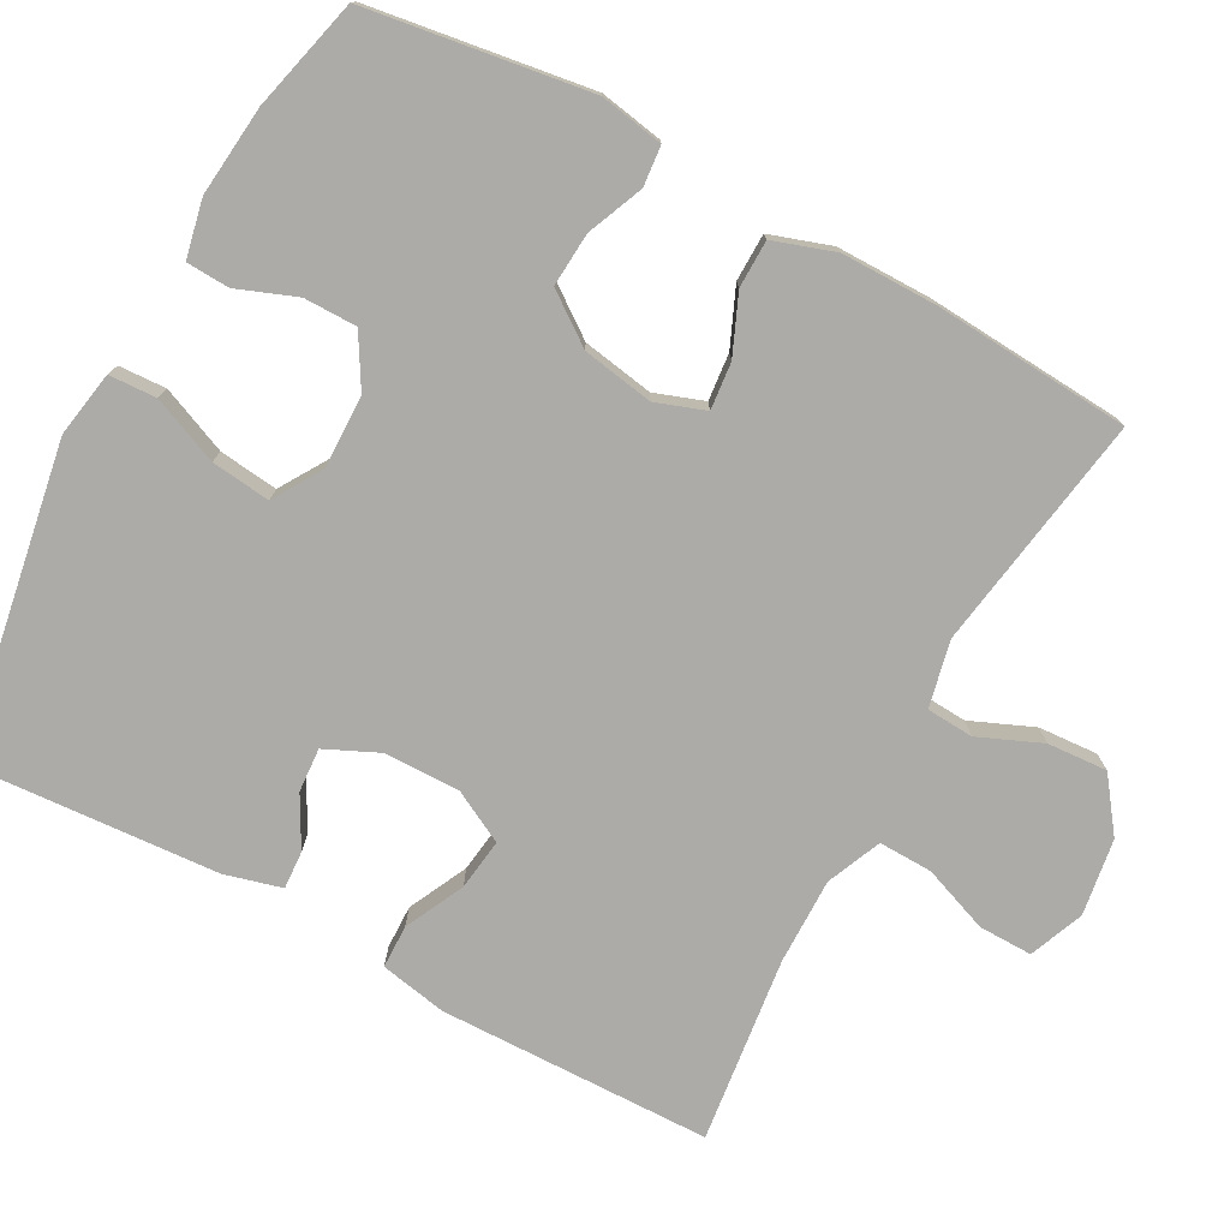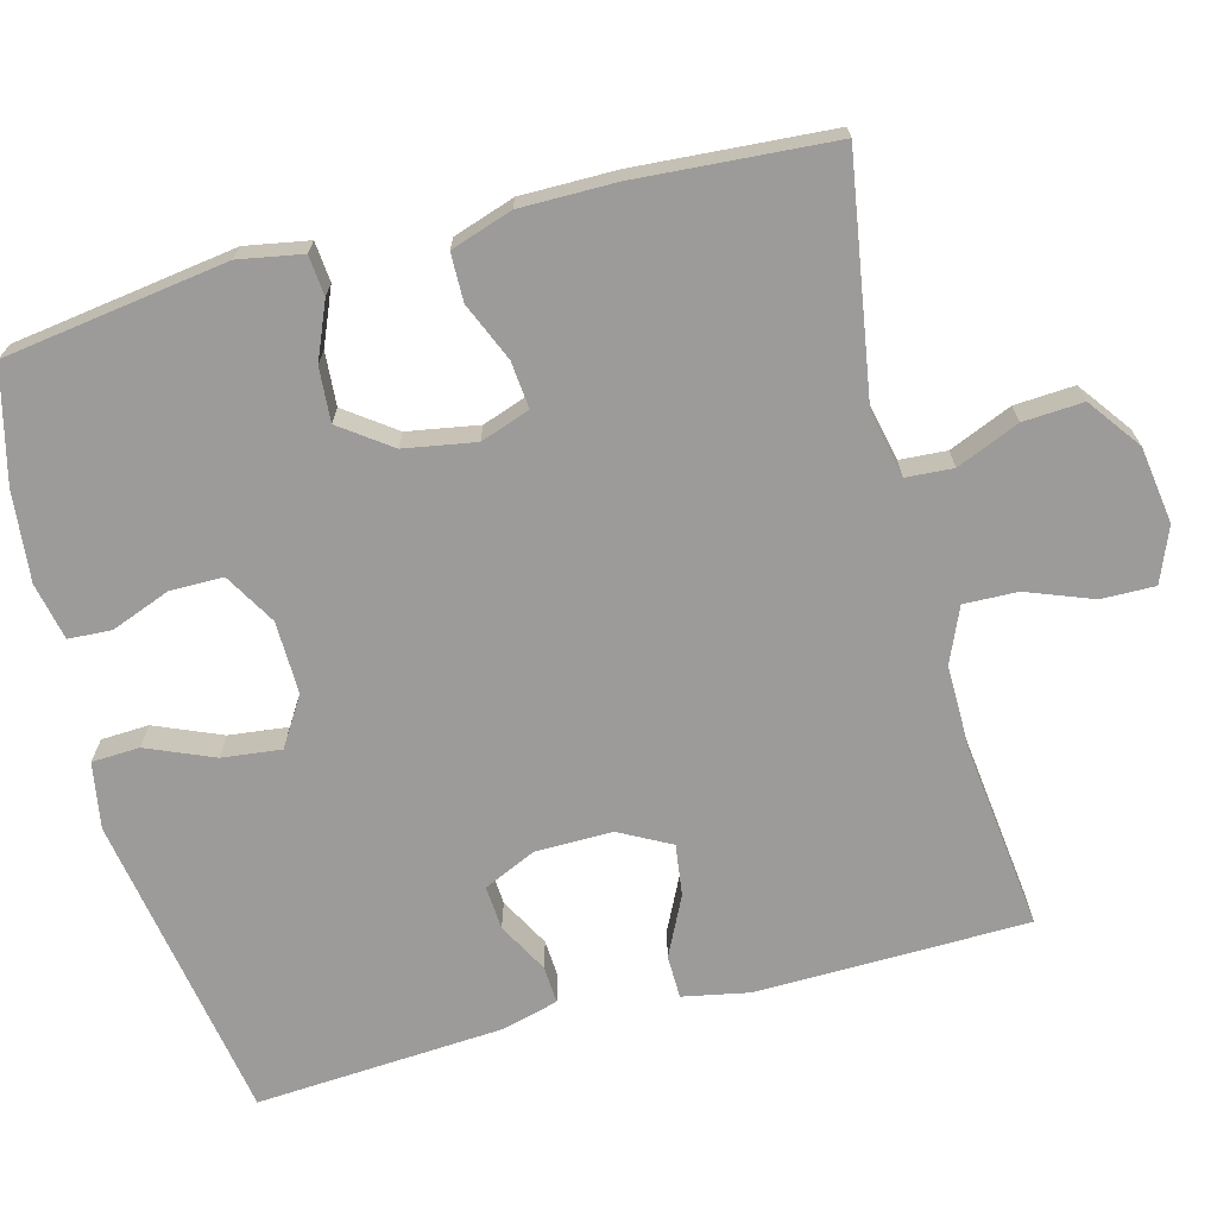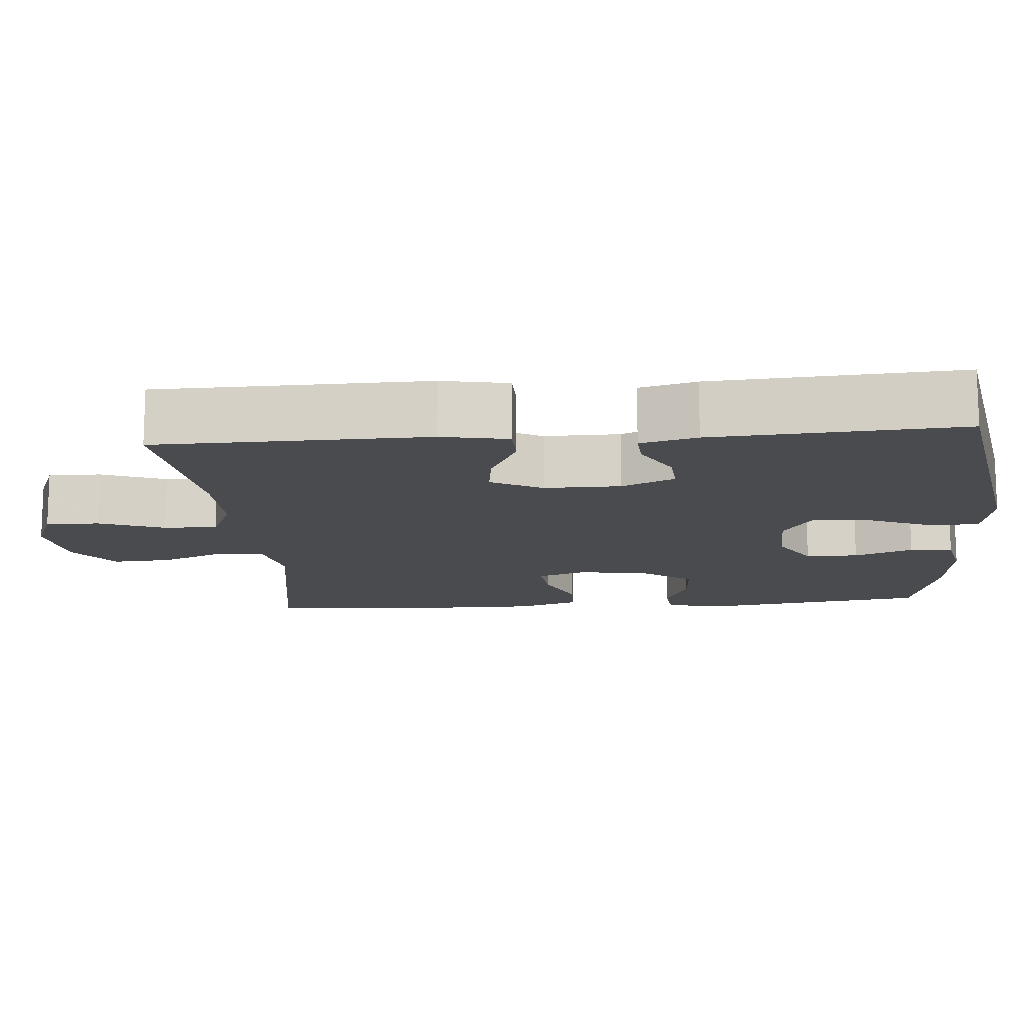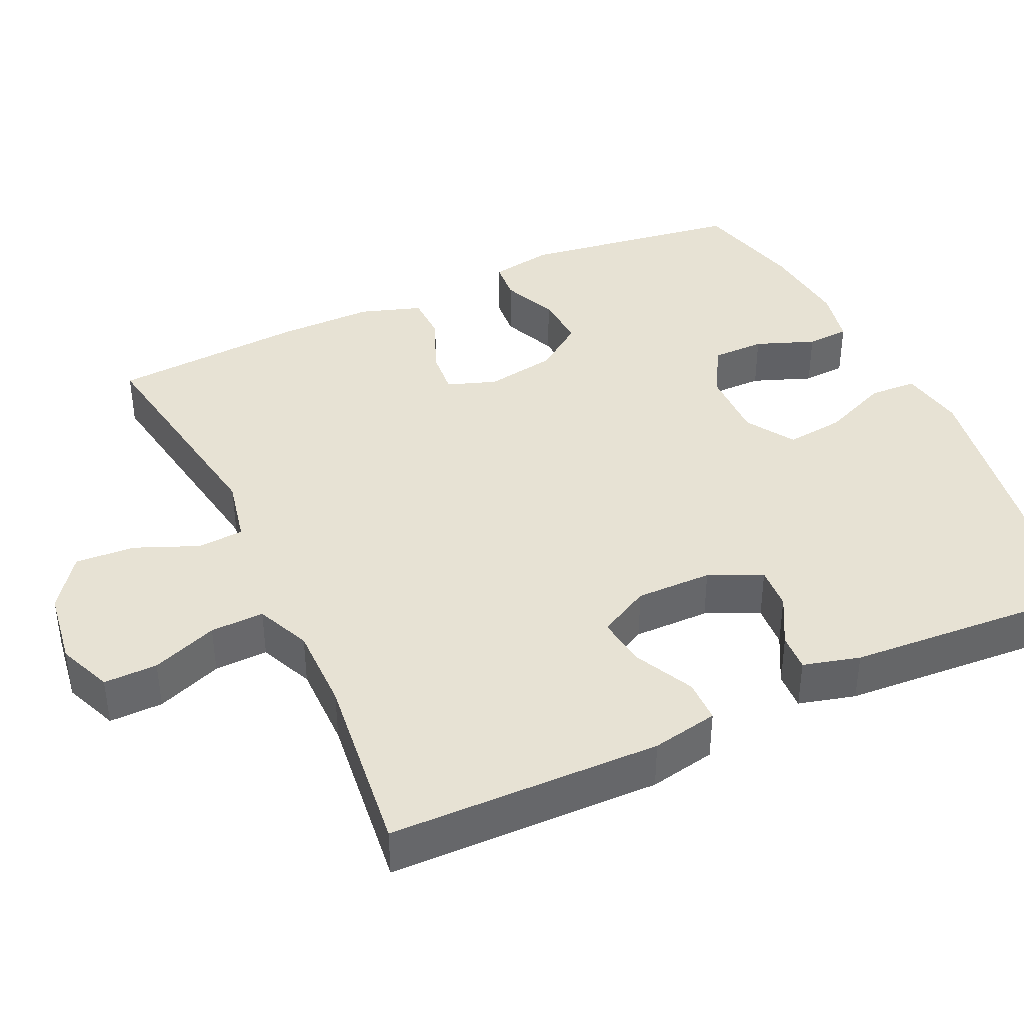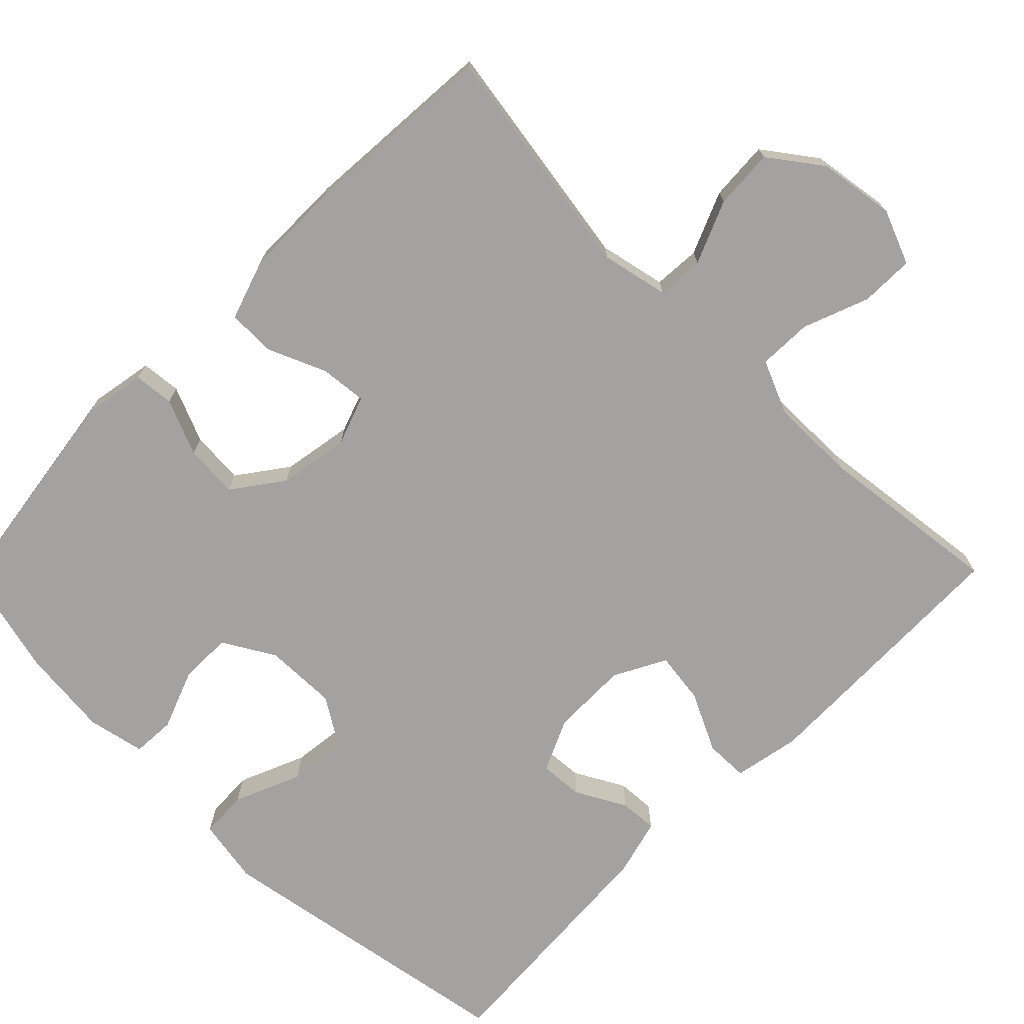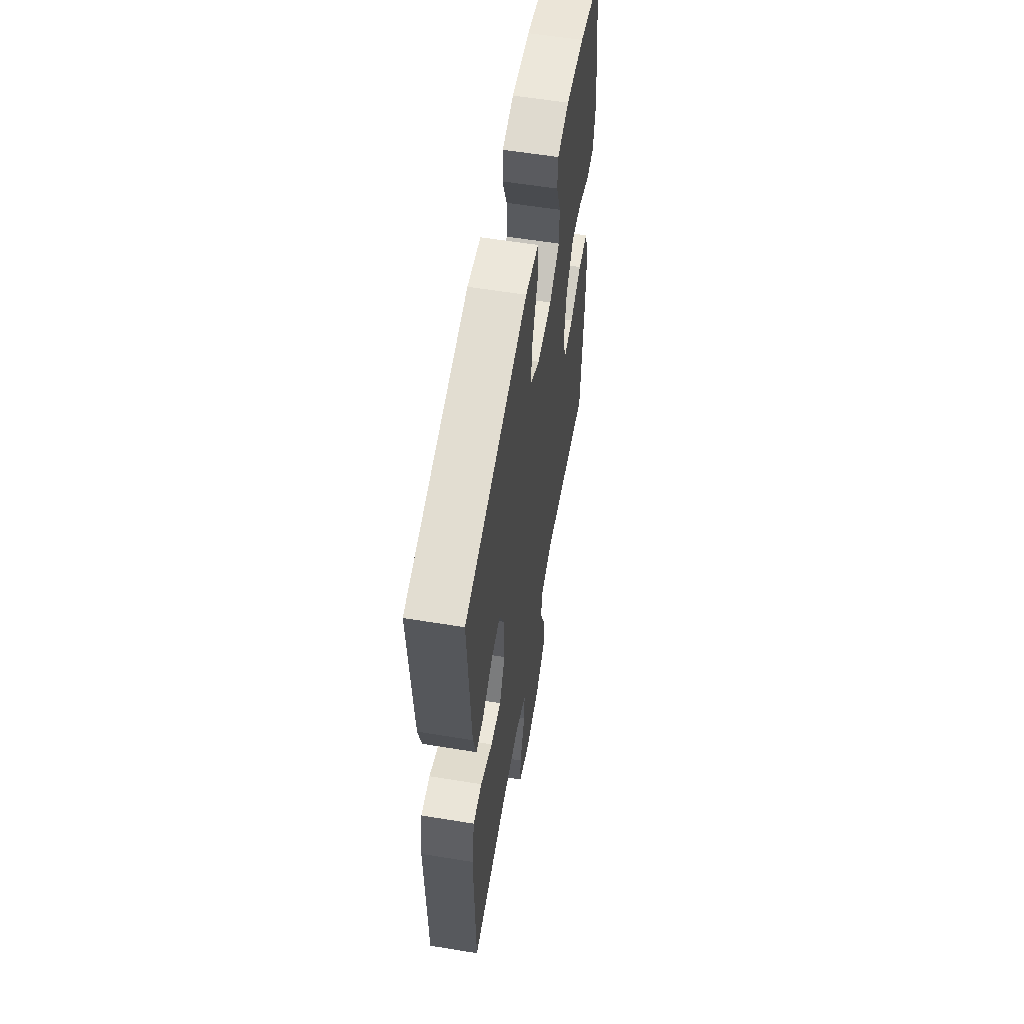
<metadata>
{"format":"obj","ext":"obj","renderer":"f3d","projection":"perspective","resolution":1024,"background":"white","views":[{"elev":-76.5,"azim":61.6,"up":"+Y"},{"elev":-69.8,"azim":104.7,"up":"+Y"},{"elev":-13.8,"azim":-85.3,"up":"+Y"},{"elev":39.9,"azim":-115.1,"up":"+Y"},{"elev":-72.7,"azim":135.3,"up":"+Y"},{"elev":58.3,"azim":-80.4,"up":"+Z"}]}
</metadata>
<code>
v 0.5 0.07 -0.5
v 0.188 0.07 -0.45
v 0.1 0.07 -0.469
v 0.096 0.07 -0.531
v 0.131 0.07 -0.614
v 0.136 0.07 -0.693
v 0.067 0.07 -0.744
v -0.034 0.07 -0.759
v -0.106 0.07 -0.73
v -0.105 0.07 -0.659
v -0.072 0.07 -0.572
v -0.07 0.07 -0.501
v -0.142 0.07 -0.47
v -0.256 0.07 -0.471
v -0.5 0.07 -0.5
v -0.507 0.07 -0.141
v -0.49 0.07 -0.053
v -0.433 0.07 -0.052
v -0.355 0.07 -0.09
v -0.287 0.07 -0.099
v -0.251 0.07 -0.031
v -0.252 0.07 0.07
v -0.284 0.07 0.14
v -0.342 0.07 0.136
v -0.408 0.07 0.1
v -0.458 0.07 0.097
v -0.478 0.07 0.172
v -0.5 0.07 0.5
v -0.089 0.07 0.57
v -0.002 0.07 0.555
v 0.001 0.07 0.492
v -0.036 0.07 0.404
v -0.045 0.07 0.326
v 0.019 0.07 0.286
v 0.115 0.07 0.288
v 0.183 0.07 0.328
v 0.183 0.07 0.398
v 0.153 0.07 0.476
v 0.156 0.07 0.533
v 0.232 0.07 0.549
v 0.351 0.07 0.537
v 0.5 0.07 0.5
v 0.543 0.07 0.206
v 0.528 0.07 0.122
v 0.475 0.07 0.117
v 0.401 0.07 0.148
v 0.33 0.07 0.153
v 0.282 0.07 0.087
v 0.266 0.07 -0.007
v 0.289 0.07 -0.072
v 0.351 0.07 -0.066
v 0.428 0.07 -0.033
v 0.491 0.07 -0.034
v 0.518 0.07 -0.115
v 0.518 0.07 -0.241
v 0.5 0 -0.5
v 0.188 0 -0.45
v 0.1 0 -0.469
v 0.096 0 -0.531
v 0.131 0 -0.614
v 0.136 0 -0.693
v 0.067 0 -0.744
v -0.034 0 -0.759
v -0.106 0 -0.73
v -0.105 0 -0.659
v -0.072 0 -0.572
v -0.07 0 -0.501
v -0.142 0 -0.47
v -0.256 0 -0.471
v -0.5 0 -0.5
v -0.507 0 -0.141
v -0.49 0 -0.053
v -0.433 0 -0.052
v -0.355 0 -0.09
v -0.287 0 -0.099
v -0.251 0 -0.031
v -0.252 0 0.07
v -0.284 0 0.14
v -0.342 0 0.136
v -0.408 0 0.1
v -0.458 0 0.097
v -0.478 0 0.172
v -0.5 0 0.5
v -0.089 0 0.57
v -0.002 0 0.555
v 0.001 0 0.492
v -0.036 0 0.404
v -0.045 0 0.326
v 0.019 0 0.286
v 0.115 0 0.288
v 0.183 0 0.328
v 0.183 0 0.398
v 0.153 0 0.476
v 0.156 0 0.533
v 0.232 0 0.549
v 0.351 0 0.537
v 0.5 0 0.5
v 0.543 0 0.206
v 0.528 0 0.122
v 0.475 0 0.117
v 0.401 0 0.148
v 0.33 0 0.153
v 0.282 0 0.087
v 0.266 0 -0.007
v 0.289 0 -0.072
v 0.351 0 -0.066
v 0.428 0 -0.033
v 0.491 0 -0.034
v 0.518 0 -0.115
v 0.518 0 -0.241
f 54 55 1 2
f 51 52 53 54
f 50 51 54 2
f 49 50 2 3
f 48 49 3
f 43 44 45 46
f 43 46 47
f 42 43 47
f 41 42 47 48
f 37 38 39 40
f 36 37 40 41
f 29 30 31 32
f 29 32 33
f 28 29 33
f 27 28 33 34
f 24 25 26 27
f 23 24 27 34
f 16 17 18 19
f 14 15 16 19
f 13 14 19 20
f 12 13 20 21
f 8 9 10 11
f 8 11 12
f 7 8 12
f 4 5 6 7
f 3 4 7 12
f 36 41 48 3
f 22 23 34 35
f 21 22 35 36
f 3 12 21 36
f 57 56 110 109
f 109 108 107 106
f 57 109 106 105
f 58 57 105 104
f 58 104 103
f 101 100 99 98
f 102 101 98
f 102 98 97
f 103 102 97 96
f 95 94 93 92
f 96 95 92 91
f 87 86 85 84
f 88 87 84
f 88 84 83
f 89 88 83 82
f 82 81 80 79
f 89 82 79 78
f 74 73 72 71
f 74 71 70 69
f 75 74 69 68
f 76 75 68 67
f 66 65 64 63
f 67 66 63
f 67 63 62
f 62 61 60 59
f 67 62 59 58
f 58 103 96 91
f 90 89 78 77
f 91 90 77 76
f 91 76 67 58
f 1 56 57 2
f 2 57 58 3
f 3 58 59 4
f 4 59 60 5
f 5 60 61 6
f 6 61 62 7
f 7 62 63 8
f 8 63 64 9
f 9 64 65 10
f 10 65 66 11
f 11 66 67 12
f 12 67 68 13
f 13 68 69 14
f 14 69 70 15
f 15 70 71 16
f 16 71 72 17
f 17 72 73 18
f 18 73 74 19
f 19 74 75 20
f 20 75 76 21
f 21 76 77 22
f 22 77 78 23
f 23 78 79 24
f 24 79 80 25
f 25 80 81 26
f 26 81 82 27
f 27 82 83 28
f 28 83 84 29
f 29 84 85 30
f 30 85 86 31
f 31 86 87 32
f 32 87 88 33
f 33 88 89 34
f 34 89 90 35
f 35 90 91 36
f 36 91 92 37
f 37 92 93 38
f 38 93 94 39
f 39 94 95 40
f 40 95 96 41
f 41 96 97 42
f 42 97 98 43
f 43 98 99 44
f 44 99 100 45
f 45 100 101 46
f 46 101 102 47
f 47 102 103 48
f 48 103 104 49
f 49 104 105 50
f 50 105 106 51
f 51 106 107 52
f 52 107 108 53
f 53 108 109 54
f 54 109 110 55
f 55 110 56 1

</code>
